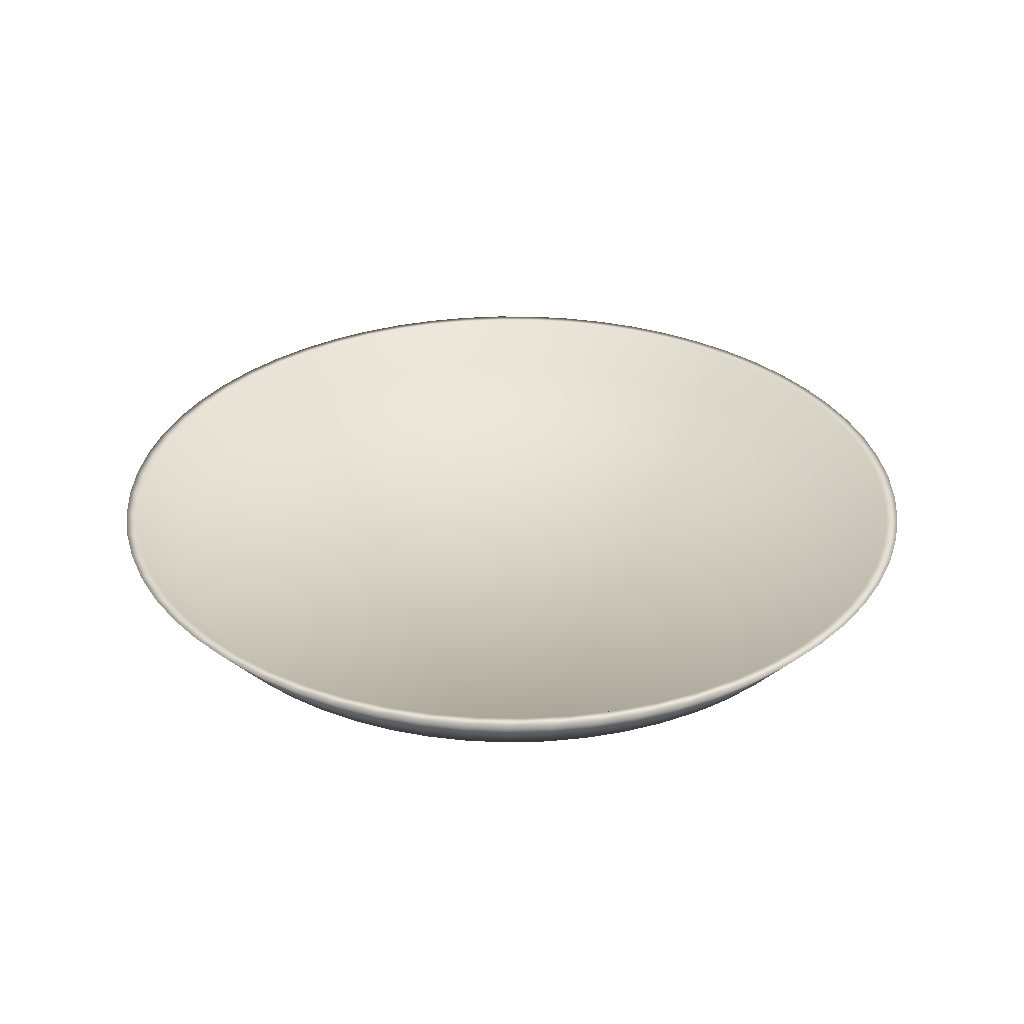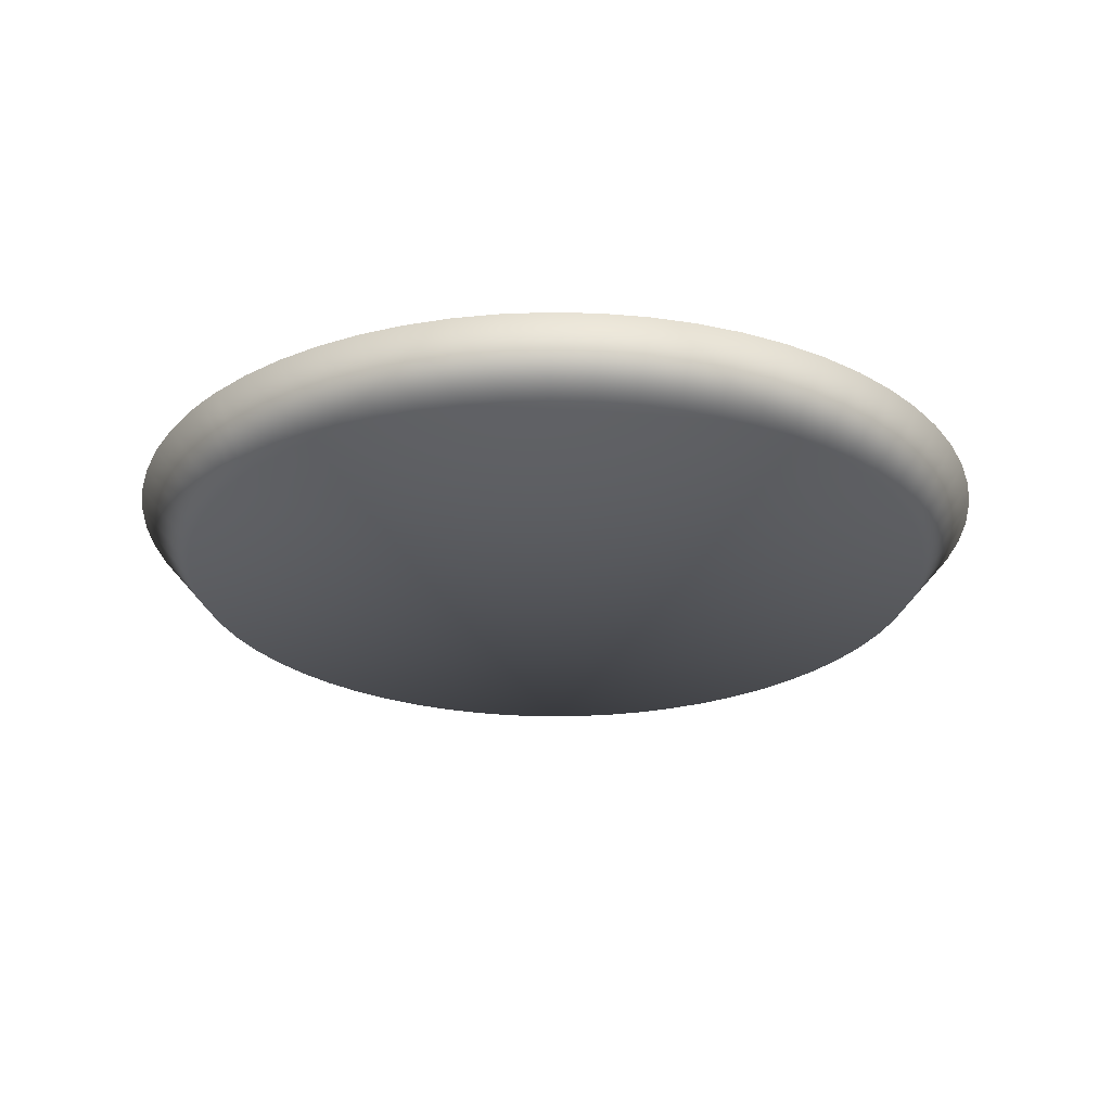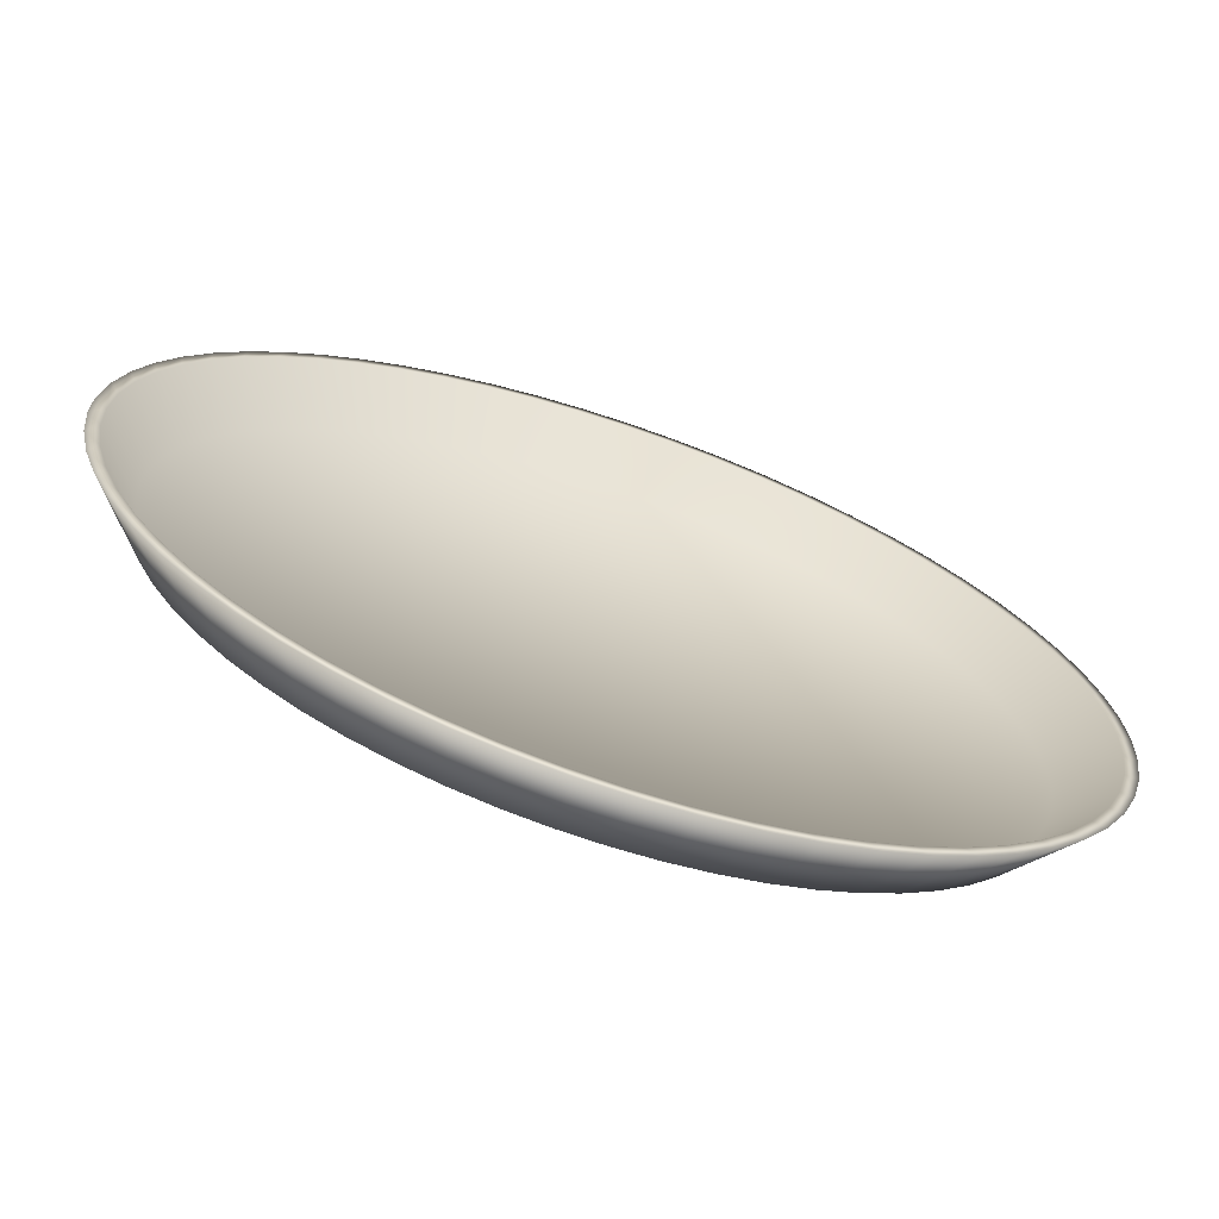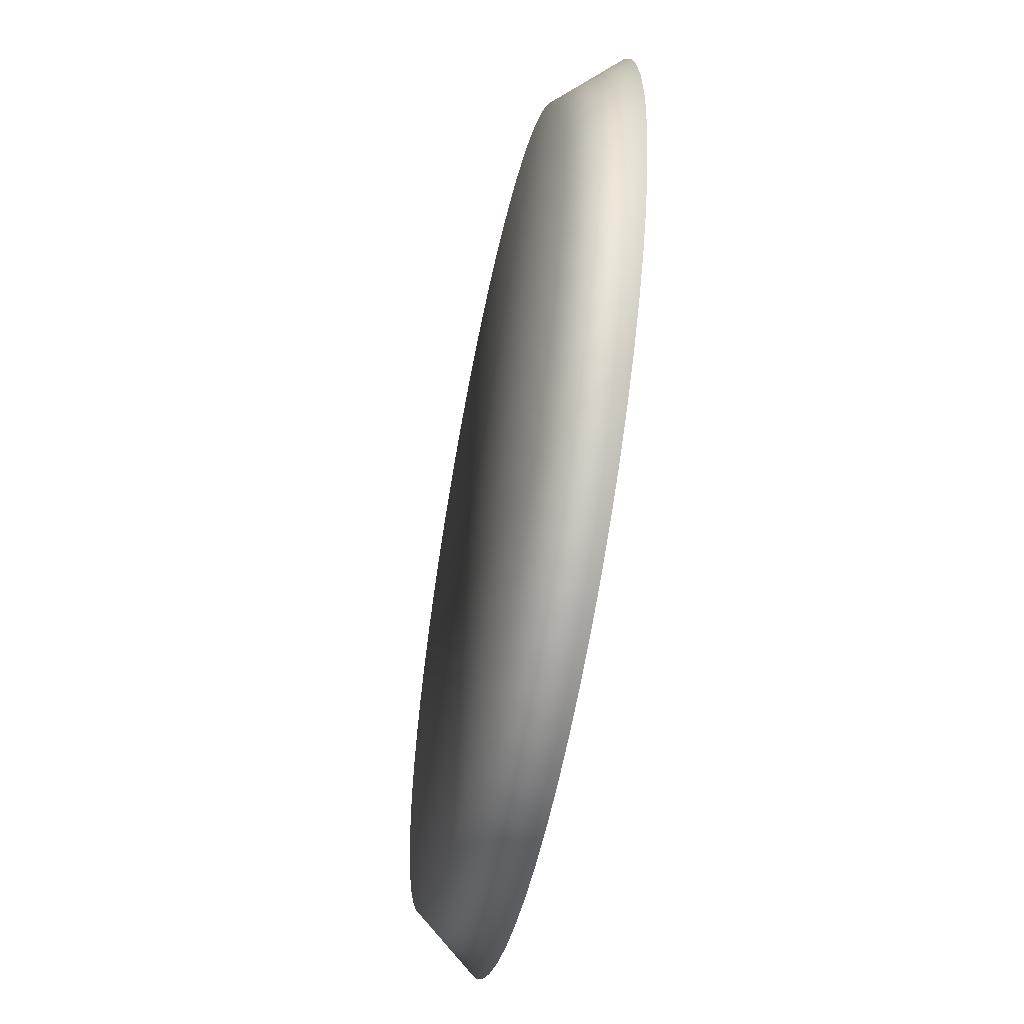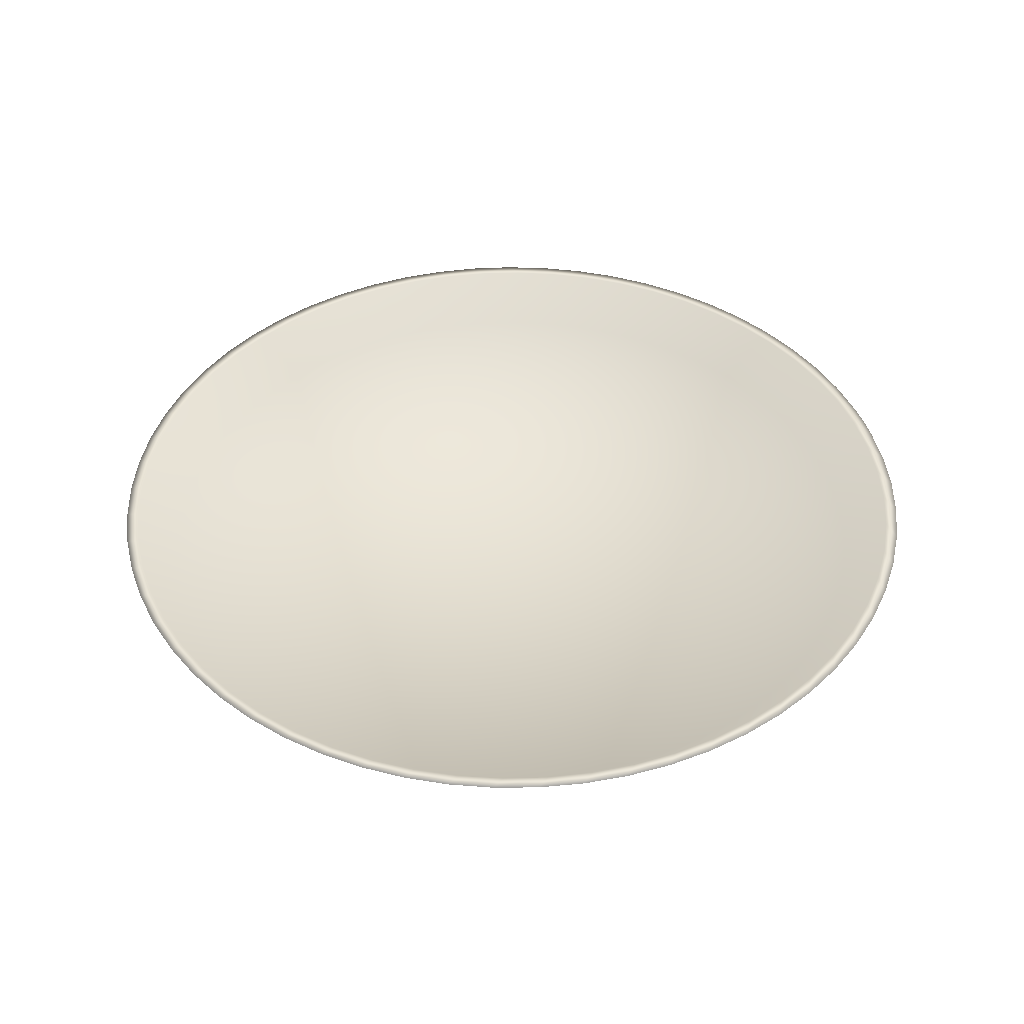
<metadata>
{"format":"obj","ext":"obj","renderer":"f3d","projection":"perspective","resolution":1024,"background":"white","views":[{"elev":32.3,"azim":-121.8,"up":"+Z"},{"elev":-25.8,"azim":-39.2,"up":"+Z"},{"elev":-70.1,"azim":-18.9,"up":"+Y"},{"elev":-56.5,"azim":-101.1,"up":"+Y"},{"elev":42.6,"azim":163.2,"up":"+Z"}]}
</metadata>
<code>
v -0.1223 -0.08001 0.004
v -0.1243 -0.09293 0.004
v 0 -0.106 0.004
v -0.125 -0.106 0.004
v -0.1243 -0.1191 0.004
v -0.1083 -0.0435 0.004
v -0.1142 -0.05516 0.004
v -0.1189 -0.06737 0.004
v -0.08364 -0.01311 0.004
v -0.09289 -0.02236 0.004
v -0.1011 -0.03253 0.004
v -0.05084 0.008193 0.004
v -0.0625 0.002253 0.004
v -0.07347 -0.004873 0.004
v -0.01307 0.01832 0.004
v -0.02599 0.01627 0.004
v -0.03863 0.01288 0.004
v 0.02599 0.01627 0.004
v 0.01307 0.01832 0.004
v 0 0.019 0.004
v 0.0625 0.002253 0.004
v 0.05084 0.008193 0.004
v 0.03863 0.01288 0.004
v 0.09289 -0.02236 0.004
v 0.08364 -0.01311 0.004
v 0.07347 -0.004873 0.004
v 0.1142 -0.05516 0.004
v 0.1083 -0.0435 0.004
v 0.1011 -0.03253 0.004
v 0.1243 -0.09293 0.004
v 0.1223 -0.08001 0.004
v 0.1189 -0.06737 0.004
v 0.1223 -0.132 0.004
v 0.1243 -0.1191 0.004
v 0.125 -0.106 0.004
v 0.1083 -0.1685 0.004
v 0.1142 -0.1568 0.004
v 0.1189 -0.1446 0.004
v 0.08364 -0.1989 0.004
v 0.09289 -0.1896 0.004
v 0.1011 -0.1795 0.004
v 0.05084 -0.2202 0.004
v 0.0625 -0.2143 0.004
v 0.07347 -0.2071 0.004
v 0.01307 -0.2303 0.004
v 0.02599 -0.2283 0.004
v 0.03863 -0.2249 0.004
v -0.02599 -0.2283 0.004
v -0.01307 -0.2303 0.004
v 0 -0.231 0.004
v -0.0625 -0.2143 0.004
v -0.05084 -0.2202 0.004
v -0.03863 -0.2249 0.004
v -0.09289 -0.1896 0.004
v -0.08364 -0.1989 0.004
v -0.07347 -0.2071 0.004
v -0.1142 -0.1568 0.004
v -0.1083 -0.1685 0.004
v -0.1011 -0.1795 0.004
v -0.1223 -0.132 0.004
v -0.1189 -0.1446 0.004
v -0.1256 -0.106 0
v -0.1255 -0.09953 0
v 0 -0.106 0
v -0.1255 -0.1125 0
v -0.1175 -0.1503 0
v -0.1215 -0.138 0
v -0.1241 -0.1253 0
v -0.0985 -0.184 0
v -0.106 -0.1734 0
v -0.1124 -0.1622 0
v -0.07013 -0.2102 0
v -0.08048 -0.2025 0
v -0.08997 -0.1937 0
v -0.03511 -0.2266 0
v -0.04733 -0.2224 0
v -0.05904 -0.2169 0
v 0.003235 -0.2316 0
v -0.009695 -0.2313 0
v -0.02252 -0.2296 0
v 0.04127 -0.2247 0
v 0.02885 -0.2283 0
v 0.01613 -0.2306 0
v 0.0754 -0.2065 0
v 0.06467 -0.2137 0
v 0.05325 -0.2198 0
v 0.1024 -0.1788 0
v 0.09436 -0.1889 0
v 0.08533 -0.1982 0
v 0.1197 -0.1442 0
v 0.1151 -0.1563 0
v 0.1093 -0.1679 0
v 0.1256 -0.106 0
v 0.125 -0.1189 0
v 0.123 -0.1317 0
v 0.1197 -0.0678 0
v 0.123 -0.0803 0
v 0.125 -0.09308 0
v 0.1024 -0.03321 0
v 0.1093 -0.04412 0
v 0.1151 -0.05569 0
v 0.0754 -0.00552 0
v 0.08533 -0.01381 0
v 0.09436 -0.02307 0
v 0.04127 0.01265 0
v 0.05325 0.007779 0
v 0.06467 0.0017 0
v 0.003235 0.01958 0
v 0.01613 0.01859 0
v 0.02885 0.01627 0
v -0.03511 0.01462 0
v -0.02252 0.01759 0
v -0.009695 0.01925 0
v -0.07013 -0.001772 0
v -0.05904 0.004887 0
v -0.04733 0.01037 0
v -0.0985 -0.02804 0
v -0.08997 -0.01832 0
v -0.08048 -0.009535 0
v -0.1175 -0.06169 0
v -0.1124 -0.04983 0
v -0.106 -0.03858 0
v -0.1241 -0.08667 0
v -0.1215 -0.07401 0
v -0.1425 -0.106 0.02
v -0.1423 -0.1133 0.02
v -0.1408 -0.1279 0.02
v -0.1378 -0.1423 0.02
v -0.1333 -0.1563 0.02
v -0.1275 -0.1697 0.02
v -0.1202 -0.1825 0.02
v -0.1117 -0.1944 0.02
v -0.1021 -0.2055 0.02
v -0.09129 -0.2154 0.02
v -0.07955 -0.2242 0.02
v -0.06697 -0.2318 0.02
v -0.05368 -0.238 0.02
v -0.03983 -0.2428 0.02
v -0.02555 -0.2462 0.02
v -0.011 -0.2481 0.02
v 0.003669 -0.2485 0.02
v 0.0183 -0.2473 0.02
v 0.03273 -0.2447 0.02
v 0.04682 -0.2406 0.02
v 0.06041 -0.2351 0.02
v 0.07336 -0.2282 0.02
v 0.08553 -0.22 0.02
v 0.0968 -0.2106 0.02
v 0.107 -0.2001 0.02
v 0.1161 -0.1886 0.02
v 0.124 -0.1762 0.02
v 0.1306 -0.1631 0.02
v 0.1358 -0.1493 0.02
v 0.1395 -0.1351 0.02
v 0.1417 -0.1207 0.02
v 0.1425 -0.106 0.02
v 0.1417 -0.09135 0.02
v 0.1395 -0.07685 0.02
v 0.1358 -0.06266 0.02
v 0.1306 -0.04893 0.02
v 0.124 -0.03581 0.02
v 0.1161 -0.02343 0.02
v 0.107 -0.01193 0.02
v 0.0968 -0.001421 0.02
v 0.08553 0.007977 0.02
v 0.07336 0.01617 0.02
v 0.06041 0.02306 0.02
v 0.04682 0.02859 0.02
v 0.03273 0.03269 0.02
v 0.0183 0.03532 0.02
v 0.003669 0.03645 0.02
v -0.011 0.03608 0.02
v -0.02555 0.03419 0.02
v -0.03983 0.03082 0.02
v -0.05368 0.026 0.02
v -0.06697 0.01978 0.02
v -0.07955 0.01223 0.02
v -0.09129 0.003423 0.02
v -0.1021 -0.006543 0.02
v -0.1117 -0.01756 0.02
v -0.1202 -0.02952 0.02
v -0.1275 -0.04229 0.02
v -0.1333 -0.05573 0.02
v -0.1378 -0.06971 0.02
v -0.1408 -0.08407 0.02
v -0.1423 -0.09866 0.02
v -0.1385 -0.106 0.02
v -0.1377 -0.1205 0.02
v -0.1355 -0.1348 0.02
v -0.1317 -0.1488 0.02
v -0.1265 -0.1623 0.02
v -0.1199 -0.1752 0.02
v -0.112 -0.1874 0.02
v -0.1029 -0.1987 0.02
v -0.09267 -0.2089 0.02
v -0.08141 -0.218 0.02
v -0.06925 -0.2259 0.02
v -0.05633 -0.2325 0.02
v -0.0428 -0.2377 0.02
v -0.0288 -0.2415 0.02
v -0.01448 -0.2437 0.02
v 0 -0.2445 0.02
v 0.01448 -0.2437 0.02
v 0.0288 -0.2415 0.02
v 0.0428 -0.2377 0.02
v 0.05633 -0.2325 0.02
v 0.06925 -0.2259 0.02
v 0.08141 -0.218 0.02
v 0.09267 -0.2089 0.02
v 0.1029 -0.1987 0.02
v 0.112 -0.1874 0.02
v 0.1199 -0.1752 0.02
v 0.1265 -0.1623 0.02
v 0.1317 -0.1488 0.02
v 0.1355 -0.1348 0.02
v 0.1377 -0.1205 0.02
v 0.1385 -0.106 0.02
v 0.1377 -0.09152 0.02
v 0.1355 -0.0772 0.02
v 0.1317 -0.0632 0.02
v 0.1265 -0.04967 0.02
v 0.1199 -0.03675 0.02
v 0.112 -0.02459 0.02
v 0.1029 -0.01333 0.02
v 0.09267 -0.003074 0.02
v 0.08141 0.006049 0.02
v 0.06925 0.01395 0.02
v 0.05633 0.02053 0.02
v 0.0428 0.02572 0.02
v 0.0288 0.02947 0.02
v 0.01448 0.03174 0.02
v 0 0.0325 0.02
v -0.01448 0.03174 0.02
v -0.0288 0.02947 0.02
v -0.0428 0.02572 0.02
v -0.05633 0.02053 0.02
v -0.06925 0.01395 0.02
v -0.08141 0.006049 0.02
v -0.09267 -0.003074 0.02
v -0.1029 -0.01333 0.02
v -0.112 -0.02459 0.02
v -0.1199 -0.03675 0.02
v -0.1265 -0.04967 0.02
v -0.1317 -0.0632 0.02
v -0.1355 -0.0772 0.02
v -0.1377 -0.09152 0.02
f 1 2 3
f 3 2 4
f 3 4 5
f 6 7 3
f 3 7 8
f 3 8 1
f 9 10 3
f 3 10 11
f 3 11 6
f 12 13 3
f 3 13 14
f 3 14 9
f 15 16 3
f 3 16 17
f 3 17 12
f 18 19 3
f 3 19 20
f 3 20 15
f 21 22 3
f 3 22 23
f 3 23 18
f 24 25 3
f 3 25 26
f 3 26 21
f 27 28 3
f 3 28 29
f 3 29 24
f 30 31 3
f 3 31 32
f 3 32 27
f 33 34 3
f 3 34 35
f 3 35 30
f 36 37 3
f 3 37 38
f 3 38 33
f 39 40 3
f 3 40 41
f 3 41 36
f 42 43 3
f 3 43 44
f 3 44 39
f 45 46 3
f 3 46 47
f 3 47 42
f 48 49 3
f 3 49 50
f 3 50 45
f 51 52 3
f 3 52 53
f 3 53 48
f 54 55 3
f 3 55 56
f 3 56 51
f 57 58 3
f 3 58 59
f 3 59 54
f 5 60 3
f 3 60 61
f 3 61 57
f 62 63 64
f 62 64 65
f 66 67 64
f 64 67 68
f 64 68 65
f 69 70 64
f 64 70 71
f 64 71 66
f 72 73 64
f 64 73 74
f 64 74 69
f 75 76 64
f 64 76 77
f 64 77 72
f 78 79 64
f 64 79 80
f 64 80 75
f 81 82 64
f 64 82 83
f 64 83 78
f 84 85 64
f 64 85 86
f 64 86 81
f 87 88 64
f 64 88 89
f 64 89 84
f 90 91 64
f 64 91 92
f 64 92 87
f 93 94 64
f 64 94 95
f 64 95 90
f 96 97 64
f 64 97 98
f 64 98 93
f 99 100 64
f 64 100 101
f 64 101 96
f 102 103 64
f 64 103 104
f 64 104 99
f 105 106 64
f 64 106 107
f 64 107 102
f 108 109 64
f 64 109 110
f 64 110 105
f 111 112 64
f 64 112 113
f 64 113 108
f 114 115 64
f 64 115 116
f 64 116 111
f 117 118 64
f 64 118 119
f 64 119 114
f 120 121 64
f 64 121 122
f 64 122 117
f 63 123 64
f 64 123 124
f 64 124 120
f 63 62 125
f 125 62 126
f 62 65 126
f 126 65 68
f 126 68 127
f 127 68 67
f 127 67 128
f 128 67 66
f 128 66 129
f 129 66 71
f 129 71 130
f 130 71 70
f 130 70 131
f 131 70 69
f 131 69 132
f 132 69 74
f 132 74 133
f 133 74 73
f 133 73 134
f 134 73 72
f 134 72 135
f 135 72 77
f 135 77 136
f 136 77 76
f 136 76 137
f 137 76 75
f 137 75 138
f 138 75 80
f 138 80 139
f 139 80 79
f 139 79 140
f 140 79 78
f 140 78 141
f 141 78 83
f 141 83 142
f 142 83 82
f 142 82 143
f 143 82 81
f 143 81 144
f 144 81 86
f 144 86 145
f 145 86 85
f 145 85 146
f 146 85 84
f 146 84 147
f 147 84 89
f 147 89 148
f 148 89 88
f 148 88 149
f 149 88 87
f 149 87 150
f 150 87 92
f 150 92 151
f 151 92 91
f 151 91 152
f 152 91 90
f 152 90 153
f 153 90 95
f 153 95 154
f 154 95 94
f 154 94 155
f 155 94 93
f 155 93 156
f 156 93 98
f 156 98 157
f 157 98 97
f 157 97 158
f 158 97 96
f 158 96 159
f 159 96 101
f 159 101 160
f 160 101 100
f 160 100 161
f 161 100 99
f 161 99 162
f 162 99 104
f 162 104 163
f 163 104 103
f 163 103 164
f 164 103 102
f 164 102 165
f 165 102 107
f 165 107 166
f 166 107 106
f 166 106 167
f 167 106 105
f 167 105 168
f 168 105 110
f 168 110 169
f 169 110 109
f 169 109 170
f 170 109 108
f 170 108 171
f 171 108 113
f 171 113 172
f 172 113 112
f 172 112 173
f 173 112 111
f 173 111 174
f 174 111 116
f 174 116 175
f 175 116 115
f 175 115 176
f 176 115 114
f 176 114 177
f 177 114 119
f 177 119 178
f 178 119 118
f 178 118 179
f 179 118 117
f 179 117 180
f 180 117 122
f 180 122 181
f 181 122 121
f 181 121 182
f 182 121 120
f 182 120 183
f 183 120 124
f 183 124 184
f 184 124 123
f 184 123 185
f 185 123 63
f 185 63 186
f 186 63 125
f 186 125 187
f 187 125 126
f 187 126 188
f 188 126 127
f 188 127 189
f 189 127 128
f 189 128 190
f 190 128 129
f 190 129 191
f 191 129 130
f 191 130 192
f 192 130 131
f 192 131 193
f 193 131 132
f 193 132 194
f 194 132 133
f 194 133 195
f 195 133 134
f 195 134 196
f 196 134 135
f 196 135 197
f 197 135 136
f 197 136 198
f 198 136 137
f 198 137 199
f 199 137 138
f 199 138 200
f 200 138 139
f 200 139 201
f 201 139 140
f 201 140 202
f 202 140 141
f 202 141 203
f 203 141 142
f 203 142 204
f 204 142 143
f 204 143 205
f 205 143 144
f 205 144 206
f 206 144 145
f 206 145 207
f 207 145 146
f 207 146 208
f 208 146 147
f 208 147 209
f 209 147 148
f 209 148 210
f 210 148 149
f 210 149 211
f 211 149 150
f 211 150 212
f 212 150 151
f 212 151 213
f 213 151 152
f 213 152 214
f 214 152 153
f 214 153 215
f 215 153 154
f 215 154 216
f 216 154 155
f 216 155 217
f 217 155 156
f 217 156 218
f 218 156 157
f 218 157 219
f 219 157 158
f 219 158 220
f 220 158 159
f 220 159 221
f 221 159 160
f 221 160 222
f 222 160 161
f 222 161 223
f 223 161 162
f 223 162 224
f 224 162 163
f 224 163 225
f 225 163 164
f 225 164 226
f 226 164 165
f 226 165 227
f 227 165 166
f 227 166 228
f 228 166 167
f 228 167 229
f 229 167 168
f 229 168 230
f 230 168 169
f 230 169 231
f 231 169 170
f 231 170 232
f 232 170 171
f 232 171 233
f 233 171 172
f 233 172 234
f 234 172 173
f 234 173 235
f 235 173 174
f 235 174 236
f 236 174 175
f 236 175 237
f 237 175 176
f 237 176 238
f 238 176 177
f 238 177 239
f 239 177 178
f 239 178 240
f 240 178 179
f 240 179 241
f 241 179 180
f 241 180 242
f 242 180 181
f 242 181 243
f 243 181 182
f 243 182 244
f 244 182 183
f 244 183 245
f 245 183 184
f 245 184 246
f 246 184 185
f 246 185 187
f 187 185 186
f 30 218 31
f 31 218 219
f 31 219 32
f 32 219 220
f 32 220 27
f 27 220 221
f 27 221 28
f 28 221 222
f 28 222 29
f 29 222 223
f 29 223 24
f 24 223 224
f 24 224 25
f 25 224 225
f 25 225 26
f 26 225 226
f 26 226 21
f 21 226 227
f 21 227 22
f 22 227 228
f 22 228 23
f 23 228 229
f 23 229 18
f 18 229 230
f 18 230 19
f 19 230 231
f 19 231 20
f 20 231 232
f 20 232 15
f 15 232 233
f 15 233 16
f 16 233 234
f 16 234 17
f 17 234 235
f 17 235 12
f 12 235 236
f 12 236 13
f 13 236 237
f 13 237 14
f 14 237 238
f 14 238 9
f 9 238 239
f 9 239 10
f 10 239 240
f 10 240 11
f 11 240 241
f 11 241 6
f 6 241 242
f 6 242 7
f 7 242 243
f 7 243 8
f 8 243 244
f 8 244 1
f 1 244 245
f 1 245 2
f 2 245 246
f 2 246 4
f 4 246 187
f 4 187 5
f 5 187 188
f 5 188 60
f 60 188 189
f 60 189 61
f 61 189 190
f 61 190 57
f 57 190 191
f 57 191 58
f 58 191 192
f 58 192 59
f 59 192 193
f 59 193 54
f 54 193 194
f 54 194 55
f 55 194 195
f 55 195 56
f 56 195 196
f 56 196 51
f 51 196 197
f 51 197 52
f 52 197 198
f 52 198 53
f 53 198 199
f 53 199 48
f 48 199 200
f 48 200 49
f 49 200 201
f 49 201 50
f 50 201 202
f 50 202 45
f 45 202 203
f 45 203 46
f 46 203 204
f 46 204 47
f 47 204 205
f 47 205 42
f 42 205 206
f 42 206 43
f 43 206 207
f 43 207 44
f 44 207 208
f 44 208 39
f 39 208 209
f 39 209 40
f 40 209 210
f 40 210 41
f 41 210 211
f 41 211 36
f 36 211 212
f 36 212 37
f 37 212 213
f 37 213 38
f 38 213 214
f 38 214 33
f 33 214 215
f 33 215 34
f 34 215 216
f 34 216 35
f 35 216 217
f 35 217 30
f 30 217 218

</code>
